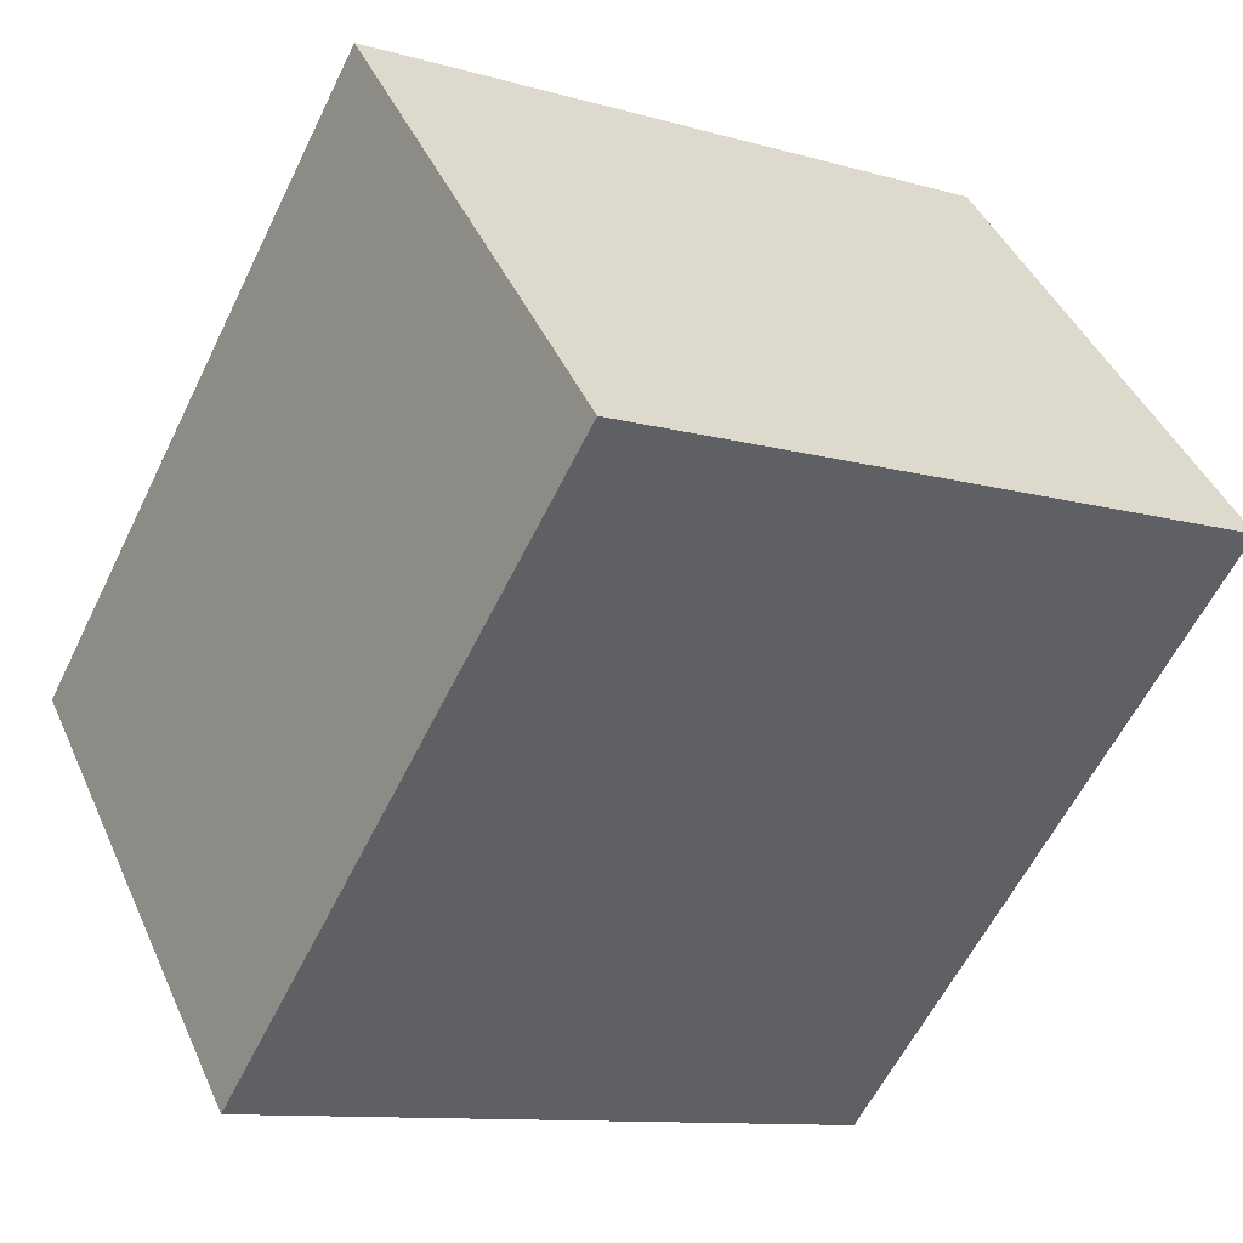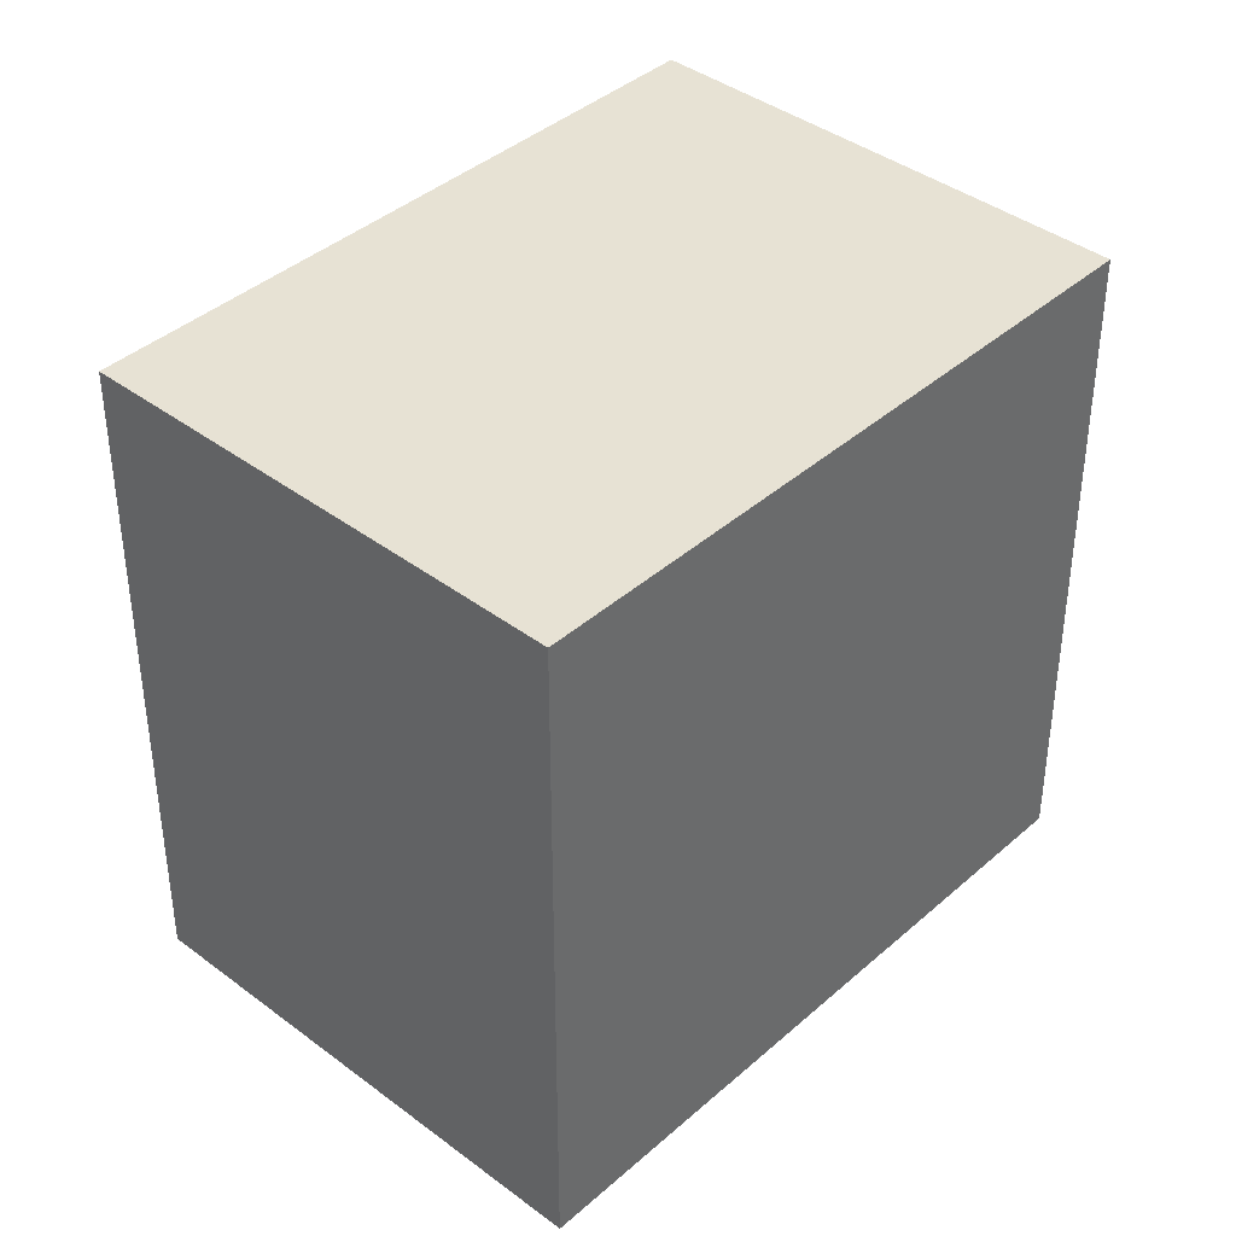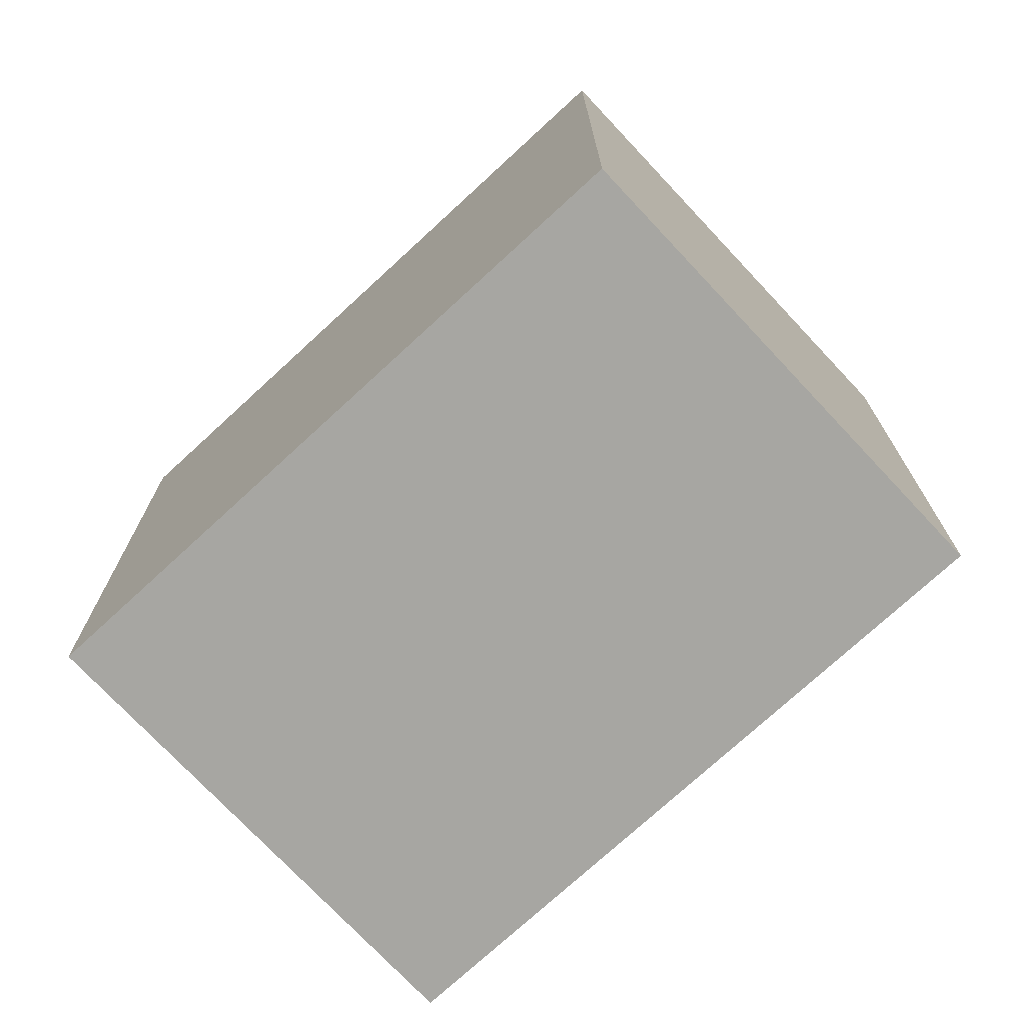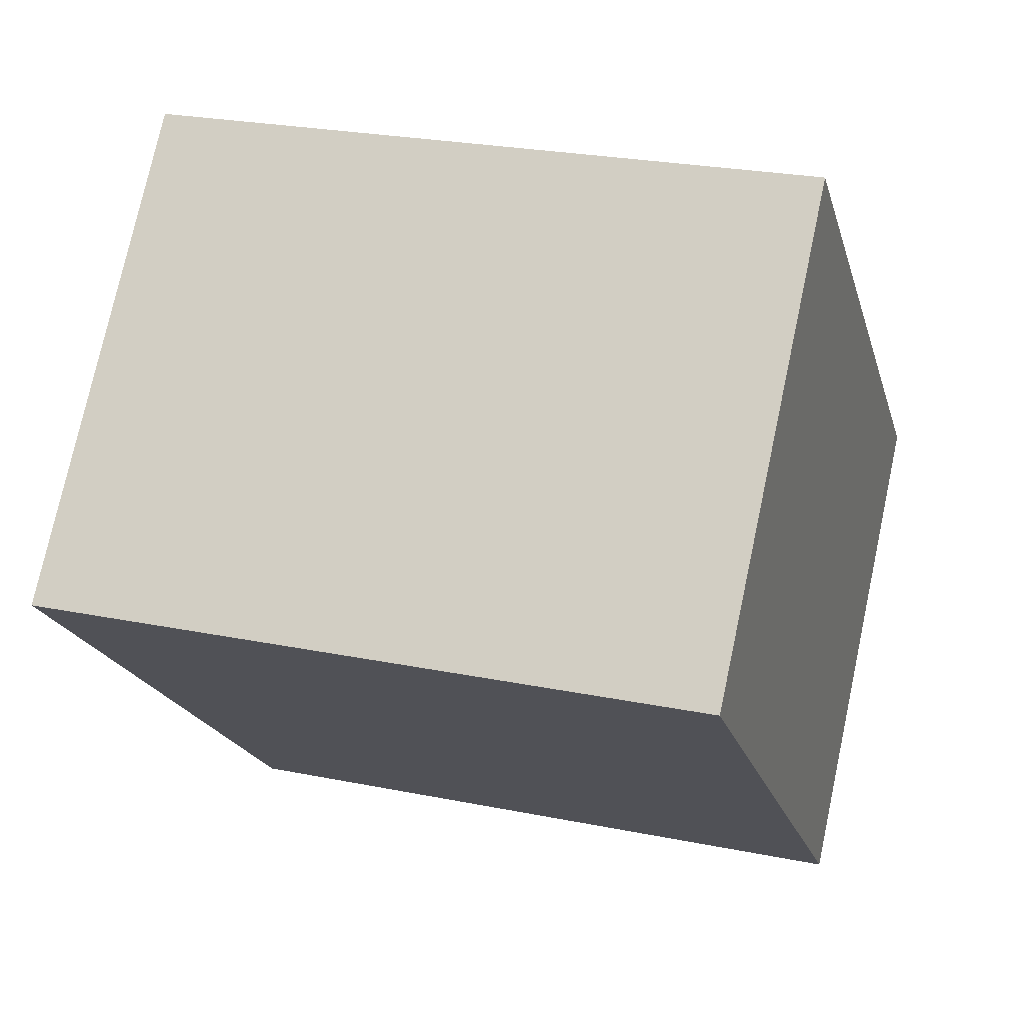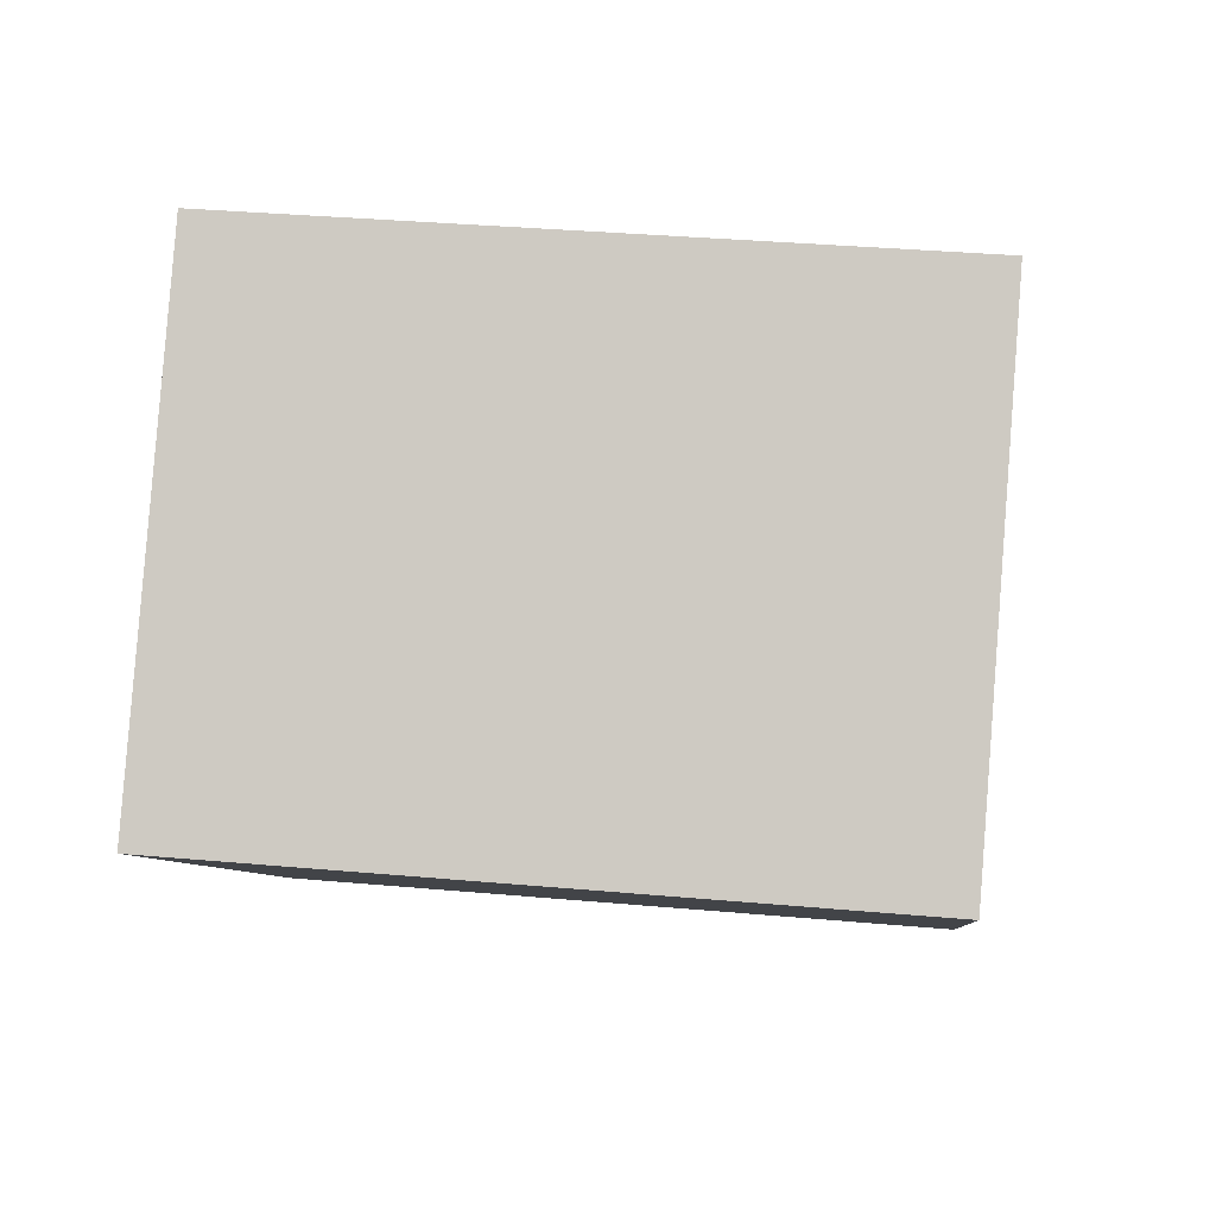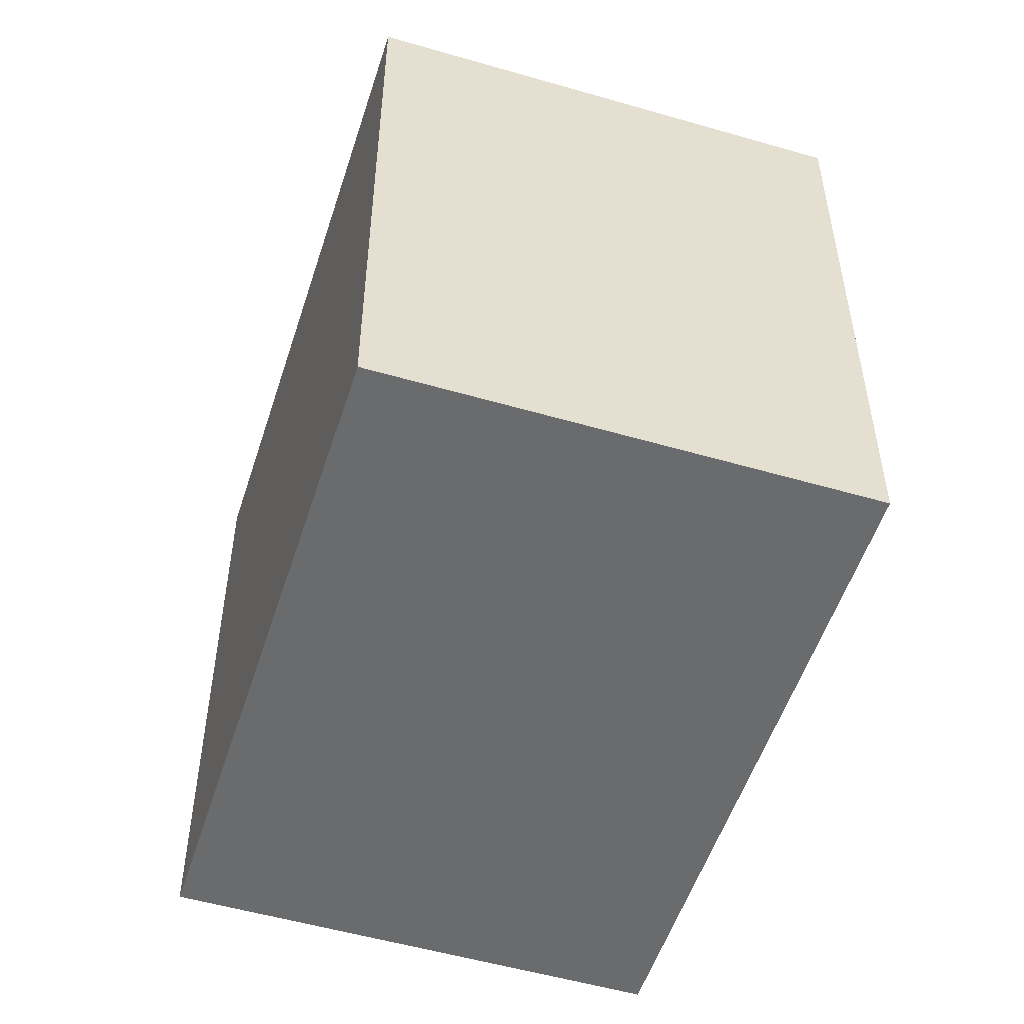
<metadata>
{"format":"obj","ext":"obj","renderer":"f3d","projection":"perspective","resolution":1024,"background":"white","views":[{"elev":-10.6,"azim":-125.9,"up":"+Z"},{"elev":39.8,"azim":-5.3,"up":"+Y"},{"elev":-74.0,"azim":-95.2,"up":"+Y"},{"elev":24.9,"azim":-71.6,"up":"+Z"},{"elev":35.6,"azim":-83.3,"up":"+Z"},{"elev":-53.2,"azim":114.4,"up":"+Y"}]}
</metadata>
<code>
v  0 3.419 2.094e-16
v  4.427 3.419 -0.455
v  2.679 3.419 -2.42
v  1.748 3.419 1.965
v  2.679 1.482e-16 -2.42
v  0 0 0
v  1.748 -1.203e-16 1.965
v  4.427 2.786e-17 -0.455
g defaultobject
f 1 2 3
f 2 1 4
f 5 1 3
f 1 5 6
f 6 4 1
f 4 6 7
f 7 2 4
f 2 7 8
f 8 3 2
f 3 8 5
f 8 6 5
f 6 8 7

</code>
